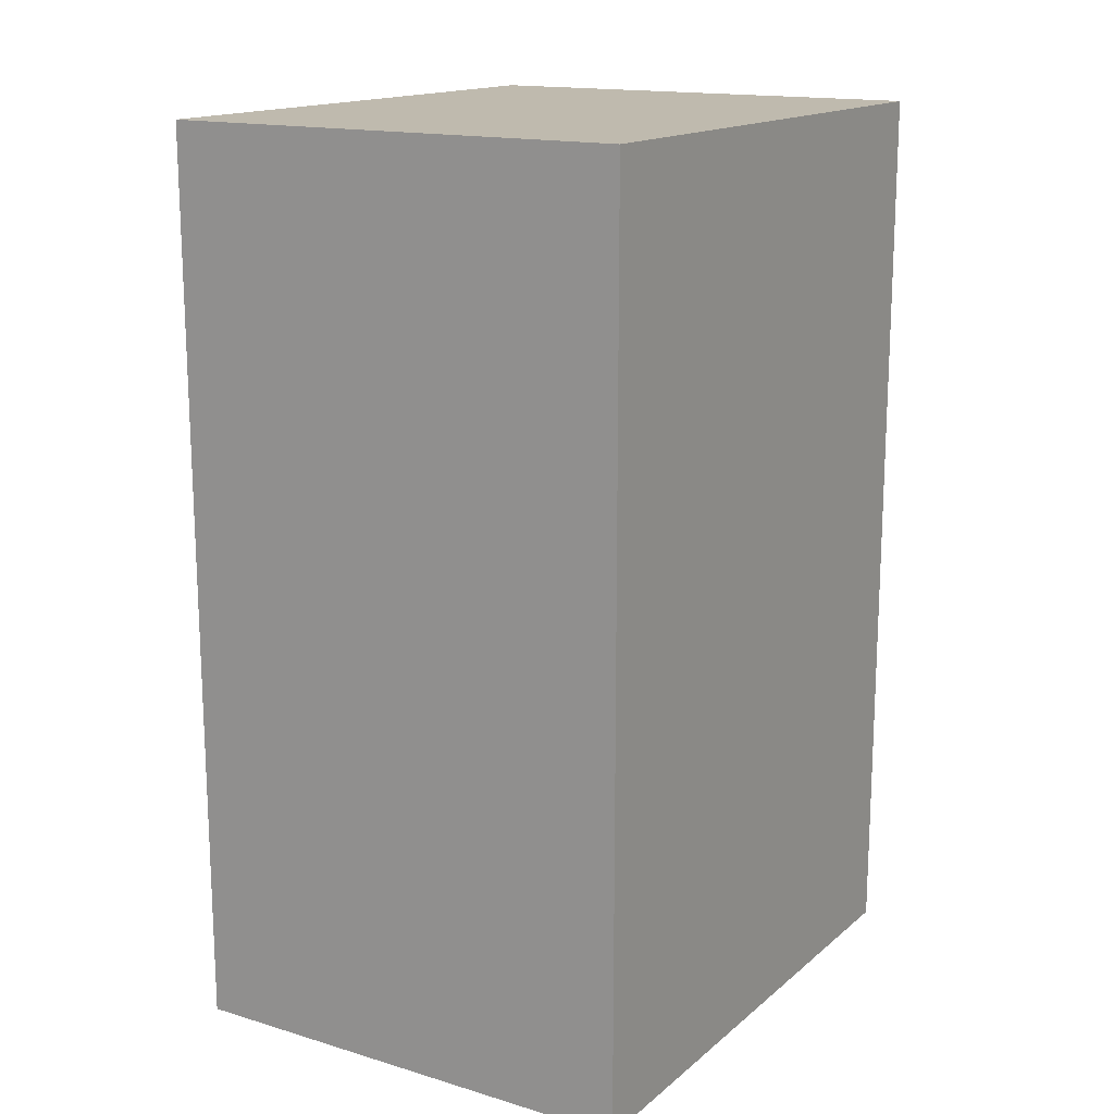
<metadata>
{"format":"obj","ext":"obj","renderer":"f3d","projection":"perspective","resolution":1024,"background":"white","views":[{"elev":15.8,"azim":-148.2,"up":"+Z"}]}
</metadata>
<code>
v -0.4052 -0.4872 -0.7736
v 0.4052 -0.4872 -0.7736
v -0.4052 -0.4872 0.7736
v 0.4052 -0.4872 0.7736
v -0.4052 0.4872 -0.7736
v 0.4052 0.4872 -0.7736
v -0.4052 0.4872 0.7736
v 0.4052 0.4872 0.7736
v 0 0.4872 0
v 0.4052 0.4872 0
v 0 0.4872 -0.7736
v -0.4052 0.4872 0
v 0 0.4872 0.7736
v -0.4052 -0.4872 0
v -0.4052 0 0
v -0.4052 0 -0.7736
v -0.4052 0 0.7736
v 0 -0.4872 -0.7736
v 0 -0.4872 0
v 0.4052 -0.4872 0
v 0 -0.4872 0.7736
v 0.4052 0 -0.7736
v 0.4052 0 0
v 0.4052 0 0.7736
v 0 0 0.7736
v 0 0 -0.7736
v -0.2026 0.4872 -0.3868
v 0 0.4872 -0.3868
v -0.2026 0.4872 -0.7736
v 0.2026 0.4872 0.3868
v 0.4052 0.4872 0.3868
v 0.2026 0.4872 0
v 0.4052 0.4872 -0.3868
v 0.2026 0.4872 -0.7736
v 0.2026 0.4872 -0.3868
v -0.4052 0.4872 -0.3868
v -0.2026 0.4872 0
v -0.4052 0.4872 0.3868
v -0.2026 0.4872 0.7736
v -0.2026 0.4872 0.3868
v 0.2026 0.4872 0.7736
v 0 0.4872 0.3868
v -0.4052 -0.4872 -0.3868
v -0.4052 -0.2436 -0.3868
v -0.4052 -0.2436 -0.7736
v -0.4052 -0.4872 0.3868
v -0.4052 -0.2436 0.3868
v -0.4052 -0.2436 0
v -0.4052 0.2436 -0.3868
v -0.4052 0.2436 -0.7736
v -0.4052 0 -0.3868
v -0.4052 -0.2436 0.7736
v -0.4052 0 0.3868
v -0.4052 0.2436 0.7736
v -0.4052 0.2436 0.3868
v -0.4052 0.2436 0
v -0.2026 -0.4872 -0.7736
v -0.2026 -0.4872 -0.3868
v 0.2026 -0.4872 -0.7736
v 0.2026 -0.4872 -0.3868
v 0 -0.4872 -0.3868
v -0.2026 -0.4872 0.3868
v -0.2026 -0.4872 0
v 0.4052 -0.4872 -0.3868
v 0.2026 -0.4872 0
v 0.4052 -0.4872 0.3868
v 0.2026 -0.4872 0.7736
v 0.2026 -0.4872 0.3868
v -0.2026 -0.4872 0.7736
v 0 -0.4872 0.3868
v 0.4052 -0.2436 -0.7736
v 0.4052 0 -0.3868
v 0.4052 -0.2436 -0.3868
v 0.4052 0.2436 -0.7736
v 0.4052 0.2436 -0.3868
v 0.4052 0.2436 0.3868
v 0.4052 0.2436 0
v 0.4052 -0.2436 0
v 0.4052 0.2436 0.7736
v 0.4052 0 0.3868
v 0.4052 -0.2436 0.7736
v 0.4052 -0.2436 0.3868
v 0 -0.2436 0.7736
v -0.2026 -0.2436 0.7736
v 0.2026 -0.2436 0.7736
v 0.2026 0.2436 0.7736
v 0.2026 0 0.7736
v -0.2026 0 0.7736
v 0 0.2436 0.7736
v -0.2026 0.2436 0.7736
v -0.2026 -0.2436 -0.7736
v -0.2026 0.2436 -0.7736
v -0.2026 0 -0.7736
v 0.2026 -0.2436 -0.7736
v 0 -0.2436 -0.7736
v 0.2026 0 -0.7736
v 0 0.2436 -0.7736
v 0.2026 0.2436 -0.7736
v -0.3039 0.4872 -0.5802
v -0.2026 0.4872 -0.5802
v -0.3039 0.4872 -0.7736
v -0.1013 0.4872 -0.1934
v 0 0.4872 -0.1934
v -0.1013 0.4872 -0.3868
v 0 0.4872 -0.5802
v -0.1013 0.4872 -0.7736
v -0.1013 0.4872 -0.5802
v 0.1013 0.4872 0.1934
v 0.2026 0.4872 0.1934
v 0.1013 0.4872 0
v 0.3039 0.4872 0.5802
v 0.4052 0.4872 0.5802
v 0.3039 0.4872 0.3868
v 0.4052 0.4872 0.1934
v 0.3039 0.4872 0
v 0.3039 0.4872 0.1934
v 0.4052 0.4872 -0.1934
v 0.3039 0.4872 -0.3868
v 0.3039 0.4872 -0.1934
v 0.4052 0.4872 -0.5802
v 0.3039 0.4872 -0.7736
v 0.3039 0.4872 -0.5802
v 0.1013 0.4872 -0.7736
v 0.1013 0.4872 -0.5802
v 0.2026 0.4872 -0.5802
v 0.1013 0.4872 -0.1934
v 0.2026 0.4872 -0.1934
v 0.1013 0.4872 -0.3868
v -0.4052 0.4872 -0.5802
v -0.3039 0.4872 -0.3868
v -0.4052 0.4872 -0.1934
v -0.3039 0.4872 0
v -0.3039 0.4872 -0.1934
v -0.1013 0.4872 0
v -0.2026 0.4872 -0.1934
v -0.4052 0.4872 0.1934
v -0.3039 0.4872 0.3868
v -0.3039 0.4872 0.1934
v -0.4052 0.4872 0.5802
v -0.3039 0.4872 0.7736
v -0.3039 0.4872 0.5802
v -0.1013 0.4872 0.7736
v -0.1013 0.4872 0.5802
v -0.2026 0.4872 0.5802
v 0.1013 0.4872 0.7736
v 0.1013 0.4872 0.5802
v 0 0.4872 0.5802
v 0.3039 0.4872 0.7736
v 0.2026 0.4872 0.5802
v 0 0.4872 0.1934
v 0.1013 0.4872 0.3868
v -0.2026 0.4872 0.1934
v -0.1013 0.4872 0.3868
v -0.1013 0.4872 0.1934
v -0.4052 -0.4872 -0.5802
v -0.4052 -0.3654 -0.5802
v -0.4052 -0.3654 -0.7736
v -0.4052 -0.4872 -0.1934
v -0.4052 -0.3654 -0.1934
v -0.4052 -0.3654 -0.3868
v -0.4052 -0.1218 -0.5802
v -0.4052 -0.1218 -0.7736
v -0.4052 -0.2436 -0.5802
v -0.4052 -0.4872 0.1934
v -0.4052 -0.3654 0.1934
v -0.4052 -0.3654 0
v -0.4052 -0.4872 0.5802
v -0.4052 -0.3654 0.5802
v -0.4052 -0.3654 0.3868
v -0.4052 -0.1218 0.1934
v -0.4052 -0.1218 0
v -0.4052 -0.2436 0.1934
v -0.4052 0.1218 -0.1934
v -0.4052 0.1218 -0.3868
v -0.4052 0 -0.1934
v -0.4052 0.3654 -0.5802
v -0.4052 0.3654 -0.7736
v -0.4052 0.2436 -0.5802
v -0.4052 0.1218 -0.7736
v -0.4052 0 -0.5802
v -0.4052 0.1218 -0.5802
v -0.4052 -0.2436 -0.1934
v -0.4052 -0.1218 -0.1934
v -0.4052 -0.1218 -0.3868
v -0.4052 -0.3654 0.7736
v -0.4052 -0.2436 0.5802
v -0.4052 -0.1218 0.7736
v -0.4052 0 0.5802
v -0.4052 -0.1218 0.5802
v -0.4052 0 0.1934
v -0.4052 -0.1218 0.3868
v -0.4052 0.1218 0.7736
v -0.4052 0.2436 0.5802
v -0.4052 0.1218 0.5802
v -0.4052 0.3654 0.7736
v -0.4052 0.3654 0.5802
v -0.4052 0.3654 0.1934
v -0.4052 0.3654 0.3868
v -0.4052 0.3654 -0.1934
v -0.4052 0.3654 0
v -0.4052 0.3654 -0.3868
v -0.4052 0.1218 0
v -0.4052 0.2436 -0.1934
v -0.4052 0.1218 0.3868
v -0.4052 0.2436 0.1934
v -0.4052 0.1218 0.1934
v -0.3039 -0.4872 -0.7736
v -0.3039 -0.4872 -0.5802
v -0.1013 -0.4872 -0.7736
v -0.1013 -0.4872 -0.5802
v -0.2026 -0.4872 -0.5802
v -0.3039 -0.4872 -0.1934
v -0.3039 -0.4872 -0.3868
v 0.1013 -0.4872 -0.7736
v 0.1013 -0.4872 -0.5802
v 0 -0.4872 -0.5802
v 0.3039 -0.4872 -0.7736
v 0.3039 -0.4872 -0.5802
v 0.2026 -0.4872 -0.5802
v 0.1013 -0.4872 -0.1934
v 0 -0.4872 -0.1934
v 0.1013 -0.4872 -0.3868
v -0.1013 -0.4872 0.1934
v -0.2026 -0.4872 0.1934
v -0.1013 -0.4872 0
v -0.3039 -0.4872 0.5802
v -0.3039 -0.4872 0.3868
v -0.3039 -0.4872 0
v -0.3039 -0.4872 0.1934
v -0.1013 -0.4872 -0.3868
v -0.1013 -0.4872 -0.1934
v -0.2026 -0.4872 -0.1934
v 0.4052 -0.4872 -0.5802
v 0.3039 -0.4872 -0.3868
v 0.4052 -0.4872 -0.1934
v 0.3039 -0.4872 0
v 0.3039 -0.4872 -0.1934
v 0.1013 -0.4872 0
v 0.2026 -0.4872 -0.1934
v 0.4052 -0.4872 0.1934
v 0.3039 -0.4872 0.3868
v 0.3039 -0.4872 0.1934
v 0.4052 -0.4872 0.5802
v 0.3039 -0.4872 0.7736
v 0.3039 -0.4872 0.5802
v 0.1013 -0.4872 0.7736
v 0.1013 -0.4872 0.5802
v 0.2026 -0.4872 0.5802
v -0.1013 -0.4872 0.7736
v -0.1013 -0.4872 0.5802
v 0 -0.4872 0.5802
v -0.3039 -0.4872 0.7736
v -0.2026 -0.4872 0.5802
v 0 -0.4872 0.1934
v -0.1013 -0.4872 0.3868
v 0.2026 -0.4872 0.1934
v 0.1013 -0.4872 0.3868
v 0.1013 -0.4872 0.1934
v 0.4052 -0.3654 -0.7736
v 0.4052 -0.2436 -0.5802
v 0.4052 -0.3654 -0.5802
v 0.4052 -0.1218 -0.7736
v 0.4052 0 -0.5802
v 0.4052 -0.1218 -0.5802
v 0.4052 0 -0.1934
v 0.4052 -0.1218 -0.1934
v 0.4052 -0.1218 -0.3868
v 0.4052 0.1218 -0.7736
v 0.4052 0.2436 -0.5802
v 0.4052 0.1218 -0.5802
v 0.4052 0.3654 -0.7736
v 0.4052 0.3654 -0.5802
v 0.4052 0.3654 -0.1934
v 0.4052 0.3654 -0.3868
v 0.4052 0.3654 0.1934
v 0.4052 0.3654 0
v 0.4052 0.3654 0.5802
v 0.4052 0.3654 0.3868
v 0.4052 0.1218 0.1934
v 0.4052 0.1218 0
v 0.4052 0.2436 0.1934
v 0.4052 0.1218 -0.3868
v 0.4052 0.2436 -0.1934
v 0.4052 0.1218 -0.1934
v 0.4052 -0.3654 -0.3868
v 0.4052 -0.1218 0
v 0.4052 -0.2436 -0.1934
v 0.4052 -0.3654 0
v 0.4052 -0.3654 -0.1934
v 0.4052 0.1218 0.3868
v 0.4052 0 0.1934
v 0.4052 0.3654 0.7736
v 0.4052 0.2436 0.5802
v 0.4052 0.1218 0.7736
v 0.4052 0 0.5802
v 0.4052 0.1218 0.5802
v 0.4052 -0.1218 0.7736
v 0.4052 -0.2436 0.5802
v 0.4052 -0.1218 0.5802
v 0.4052 -0.3654 0.7736
v 0.4052 -0.3654 0.5802
v 0.4052 -0.3654 0.1934
v 0.4052 -0.3654 0.3868
v 0.4052 -0.1218 0.1934
v 0.4052 -0.1218 0.3868
v 0.4052 -0.2436 0.1934
v -0.2026 -0.3654 0.7736
v -0.3039 -0.3654 0.7736
v 0 -0.3654 0.7736
v -0.1013 -0.3654 0.7736
v 0 -0.1218 0.7736
v -0.1013 -0.1218 0.7736
v -0.1013 -0.2436 0.7736
v 0.2026 -0.3654 0.7736
v 0.1013 -0.3654 0.7736
v 0.3039 -0.3654 0.7736
v 0.3039 -0.1218 0.7736
v 0.3039 -0.2436 0.7736
v 0.3039 0.1218 0.7736
v 0.3039 0 0.7736
v 0.3039 0.3654 0.7736
v 0.3039 0.2436 0.7736
v 0.1013 0.1218 0.7736
v 0.1013 0 0.7736
v 0.2026 0.1218 0.7736
v 0.1013 -0.2436 0.7736
v 0.2026 -0.1218 0.7736
v 0.1013 -0.1218 0.7736
v -0.3039 -0.2436 0.7736
v -0.1013 0 0.7736
v -0.2026 -0.1218 0.7736
v -0.3039 0 0.7736
v -0.3039 -0.1218 0.7736
v 0.1013 0.2436 0.7736
v 0 0.1218 0.7736
v 0.2026 0.3654 0.7736
v 0 0.3654 0.7736
v 0.1013 0.3654 0.7736
v -0.2026 0.3654 0.7736
v -0.1013 0.3654 0.7736
v -0.3039 0.3654 0.7736
v -0.3039 0.1218 0.7736
v -0.3039 0.2436 0.7736
v -0.1013 0.1218 0.7736
v -0.1013 0.2436 0.7736
v -0.2026 0.1218 0.7736
v -0.3039 -0.3654 -0.7736
v -0.3039 -0.1218 -0.7736
v -0.3039 -0.2436 -0.7736
v -0.1013 -0.3654 -0.7736
v -0.2026 -0.3654 -0.7736
v -0.3039 0.1218 -0.7736
v -0.3039 0 -0.7736
v -0.3039 0.3654 -0.7736
v -0.3039 0.2436 -0.7736
v -0.1013 0.1218 -0.7736
v -0.1013 0 -0.7736
v -0.2026 0.1218 -0.7736
v 0.1013 -0.1218 -0.7736
v 0.1013 -0.2436 -0.7736
v 0 -0.1218 -0.7736
v 0.3039 -0.3654 -0.7736
v 0.2026 -0.3654 -0.7736
v 0 -0.3654 -0.7736
v 0.1013 -0.3654 -0.7736
v -0.2026 -0.1218 -0.7736
v -0.1013 -0.1218 -0.7736
v -0.1013 -0.2436 -0.7736
v 0.3039 -0.2436 -0.7736
v 0.1013 0 -0.7736
v 0.2026 -0.1218 -0.7736
v 0.3039 0 -0.7736
v 0.3039 -0.1218 -0.7736
v -0.1013 0.2436 -0.7736
v 0 0.1218 -0.7736
v -0.2026 0.3654 -0.7736
v 0 0.3654 -0.7736
v -0.1013 0.3654 -0.7736
v 0.2026 0.3654 -0.7736
v 0.1013 0.3654 -0.7736
v 0.3039 0.3654 -0.7736
v 0.3039 0.1218 -0.7736
v 0.3039 0.2436 -0.7736
v 0.1013 0.1218 -0.7736
v 0.1013 0.2436 -0.7736
v 0.2026 0.1218 -0.7736
f 5 99 101
f 99 27 100
f 100 29 101
f 99 100 101
f 27 102 104
f 102 9 103
f 103 28 104
f 102 103 104
f 28 105 107
f 105 11 106
f 106 29 107
f 105 106 107
f 27 104 100
f 104 28 107
f 107 29 100
f 104 107 100
f 9 108 110
f 108 30 109
f 109 32 110
f 108 109 110
f 30 111 113
f 111 8 112
f 112 31 113
f 111 112 113
f 31 114 116
f 114 10 115
f 115 32 116
f 114 115 116
f 30 113 109
f 113 31 116
f 116 32 109
f 113 116 109
f 10 117 119
f 117 33 118
f 118 35 119
f 117 118 119
f 33 120 122
f 120 6 121
f 121 34 122
f 120 121 122
f 34 123 125
f 123 11 124
f 124 35 125
f 123 124 125
f 33 122 118
f 122 34 125
f 125 35 118
f 122 125 118
f 9 110 103
f 110 32 126
f 126 28 103
f 110 126 103
f 32 115 127
f 115 10 119
f 119 35 127
f 115 119 127
f 35 124 128
f 124 11 105
f 105 28 128
f 124 105 128
f 32 127 126
f 127 35 128
f 128 28 126
f 127 128 126
f 5 129 99
f 129 36 130
f 130 27 99
f 129 130 99
f 36 131 133
f 131 12 132
f 132 37 133
f 131 132 133
f 37 134 135
f 134 9 102
f 102 27 135
f 134 102 135
f 36 133 130
f 133 37 135
f 135 27 130
f 133 135 130
f 12 136 138
f 136 38 137
f 137 40 138
f 136 137 138
f 38 139 141
f 139 7 140
f 140 39 141
f 139 140 141
f 39 142 144
f 142 13 143
f 143 40 144
f 142 143 144
f 38 141 137
f 141 39 144
f 144 40 137
f 141 144 137
f 13 145 147
f 145 41 146
f 146 42 147
f 145 146 147
f 41 148 149
f 148 8 111
f 111 30 149
f 148 111 149
f 30 108 151
f 108 9 150
f 150 42 151
f 108 150 151
f 41 149 146
f 149 30 151
f 151 42 146
f 149 151 146
f 12 138 132
f 138 40 152
f 152 37 132
f 138 152 132
f 40 143 153
f 143 13 147
f 147 42 153
f 143 147 153
f 42 150 154
f 150 9 134
f 134 37 154
f 150 134 154
f 40 153 152
f 153 42 154
f 154 37 152
f 153 154 152
f 1 155 157
f 155 43 156
f 156 45 157
f 155 156 157
f 43 158 160
f 158 14 159
f 159 44 160
f 158 159 160
f 44 161 163
f 161 16 162
f 162 45 163
f 161 162 163
f 43 160 156
f 160 44 163
f 163 45 156
f 160 163 156
f 14 164 166
f 164 46 165
f 165 48 166
f 164 165 166
f 46 167 169
f 167 3 168
f 168 47 169
f 167 168 169
f 47 170 172
f 170 15 171
f 171 48 172
f 170 171 172
f 46 169 165
f 169 47 172
f 172 48 165
f 169 172 165
f 15 173 175
f 173 49 174
f 174 51 175
f 173 174 175
f 49 176 178
f 176 5 177
f 177 50 178
f 176 177 178
f 50 179 181
f 179 16 180
f 180 51 181
f 179 180 181
f 49 178 174
f 178 50 181
f 181 51 174
f 178 181 174
f 14 166 159
f 166 48 182
f 182 44 159
f 166 182 159
f 48 171 183
f 171 15 175
f 175 51 183
f 171 175 183
f 51 180 184
f 180 16 161
f 161 44 184
f 180 161 184
f 48 183 182
f 183 51 184
f 184 44 182
f 183 184 182
f 3 185 168
f 185 52 186
f 186 47 168
f 185 186 168
f 52 187 189
f 187 17 188
f 188 53 189
f 187 188 189
f 53 190 191
f 190 15 170
f 170 47 191
f 190 170 191
f 52 189 186
f 189 53 191
f 191 47 186
f 189 191 186
f 17 192 194
f 192 54 193
f 193 55 194
f 192 193 194
f 54 195 196
f 195 7 139
f 139 38 196
f 195 139 196
f 38 136 198
f 136 12 197
f 197 55 198
f 136 197 198
f 54 196 193
f 196 38 198
f 198 55 193
f 196 198 193
f 12 131 200
f 131 36 199
f 199 56 200
f 131 199 200
f 36 129 201
f 129 5 176
f 176 49 201
f 129 176 201
f 49 173 203
f 173 15 202
f 202 56 203
f 173 202 203
f 36 201 199
f 201 49 203
f 203 56 199
f 201 203 199
f 17 194 188
f 194 55 204
f 204 53 188
f 194 204 188
f 55 197 205
f 197 12 200
f 200 56 205
f 197 200 205
f 56 202 206
f 202 15 190
f 190 53 206
f 202 190 206
f 55 205 204
f 205 56 206
f 206 53 204
f 205 206 204
f 1 207 155
f 207 57 208
f 208 43 155
f 207 208 155
f 57 209 211
f 209 18 210
f 210 58 211
f 209 210 211
f 58 212 213
f 212 14 158
f 158 43 213
f 212 158 213
f 57 211 208
f 211 58 213
f 213 43 208
f 211 213 208
f 18 214 216
f 214 59 215
f 215 61 216
f 214 215 216
f 59 217 219
f 217 2 218
f 218 60 219
f 217 218 219
f 60 220 222
f 220 19 221
f 221 61 222
f 220 221 222
f 59 219 215
f 219 60 222
f 222 61 215
f 219 222 215
f 19 223 225
f 223 62 224
f 224 63 225
f 223 224 225
f 62 226 227
f 226 3 167
f 167 46 227
f 226 167 227
f 46 164 229
f 164 14 228
f 228 63 229
f 164 228 229
f 62 227 224
f 227 46 229
f 229 63 224
f 227 229 224
f 18 216 210
f 216 61 230
f 230 58 210
f 216 230 210
f 61 221 231
f 221 19 225
f 225 63 231
f 221 225 231
f 63 228 232
f 228 14 212
f 212 58 232
f 228 212 232
f 61 231 230
f 231 63 232
f 232 58 230
f 231 232 230
f 2 233 218
f 233 64 234
f 234 60 218
f 233 234 218
f 64 235 237
f 235 20 236
f 236 65 237
f 235 236 237
f 65 238 239
f 238 19 220
f 220 60 239
f 238 220 239
f 64 237 234
f 237 65 239
f 239 60 234
f 237 239 234
f 20 240 242
f 240 66 241
f 241 68 242
f 240 241 242
f 66 243 245
f 243 4 244
f 244 67 245
f 243 244 245
f 67 246 248
f 246 21 247
f 247 68 248
f 246 247 248
f 66 245 241
f 245 67 248
f 248 68 241
f 245 248 241
f 21 249 251
f 249 69 250
f 250 70 251
f 249 250 251
f 69 252 253
f 252 3 226
f 226 62 253
f 252 226 253
f 62 223 255
f 223 19 254
f 254 70 255
f 223 254 255
f 69 253 250
f 253 62 255
f 255 70 250
f 253 255 250
f 20 242 236
f 242 68 256
f 256 65 236
f 242 256 236
f 68 247 257
f 247 21 251
f 251 70 257
f 247 251 257
f 70 254 258
f 254 19 238
f 238 65 258
f 254 238 258
f 68 257 256
f 257 70 258
f 258 65 256
f 257 258 256
f 2 259 261
f 259 71 260
f 260 73 261
f 259 260 261
f 71 262 264
f 262 22 263
f 263 72 264
f 262 263 264
f 72 265 267
f 265 23 266
f 266 73 267
f 265 266 267
f 71 264 260
f 264 72 267
f 267 73 260
f 264 267 260
f 22 268 270
f 268 74 269
f 269 75 270
f 268 269 270
f 74 271 272
f 271 6 120
f 120 33 272
f 271 120 272
f 33 117 274
f 117 10 273
f 273 75 274
f 117 273 274
f 74 272 269
f 272 33 274
f 274 75 269
f 272 274 269
f 10 114 276
f 114 31 275
f 275 77 276
f 114 275 276
f 31 112 278
f 112 8 277
f 277 76 278
f 112 277 278
f 76 279 281
f 279 23 280
f 280 77 281
f 279 280 281
f 31 278 275
f 278 76 281
f 281 77 275
f 278 281 275
f 22 270 263
f 270 75 282
f 282 72 263
f 270 282 263
f 75 273 283
f 273 10 276
f 276 77 283
f 273 276 283
f 77 280 284
f 280 23 265
f 265 72 284
f 280 265 284
f 75 283 282
f 283 77 284
f 284 72 282
f 283 284 282
f 2 261 233
f 261 73 285
f 285 64 233
f 261 285 233
f 73 266 287
f 266 23 286
f 286 78 287
f 266 286 287
f 78 288 289
f 288 20 235
f 235 64 289
f 288 235 289
f 73 287 285
f 287 78 289
f 289 64 285
f 287 289 285
f 23 279 291
f 279 76 290
f 290 80 291
f 279 290 291
f 76 277 293
f 277 8 292
f 292 79 293
f 277 292 293
f 79 294 296
f 294 24 295
f 295 80 296
f 294 295 296
f 76 293 290
f 293 79 296
f 296 80 290
f 293 296 290
f 24 297 299
f 297 81 298
f 298 82 299
f 297 298 299
f 81 300 301
f 300 4 243
f 243 66 301
f 300 243 301
f 66 240 303
f 240 20 302
f 302 82 303
f 240 302 303
f 81 301 298
f 301 66 303
f 303 82 298
f 301 303 298
f 23 291 286
f 291 80 304
f 304 78 286
f 291 304 286
f 80 295 305
f 295 24 299
f 299 82 305
f 295 299 305
f 82 302 306
f 302 20 288
f 288 78 306
f 302 288 306
f 80 305 304
f 305 82 306
f 306 78 304
f 305 306 304
f 3 252 308
f 252 69 307
f 307 84 308
f 252 307 308
f 69 249 310
f 249 21 309
f 309 83 310
f 249 309 310
f 83 311 313
f 311 25 312
f 312 84 313
f 311 312 313
f 69 310 307
f 310 83 313
f 313 84 307
f 310 313 307
f 21 246 315
f 246 67 314
f 314 85 315
f 246 314 315
f 67 244 316
f 244 4 300
f 300 81 316
f 244 300 316
f 81 297 318
f 297 24 317
f 317 85 318
f 297 317 318
f 67 316 314
f 316 81 318
f 318 85 314
f 316 318 314
f 24 294 320
f 294 79 319
f 319 87 320
f 294 319 320
f 79 292 322
f 292 8 321
f 321 86 322
f 292 321 322
f 86 323 325
f 323 25 324
f 324 87 325
f 323 324 325
f 79 322 319
f 322 86 325
f 325 87 319
f 322 325 319
f 21 315 309
f 315 85 326
f 326 83 309
f 315 326 309
f 85 317 327
f 317 24 320
f 320 87 327
f 317 320 327
f 87 324 328
f 324 25 311
f 311 83 328
f 324 311 328
f 85 327 326
f 327 87 328
f 328 83 326
f 327 328 326
f 3 308 185
f 308 84 329
f 329 52 185
f 308 329 185
f 84 312 331
f 312 25 330
f 330 88 331
f 312 330 331
f 88 332 333
f 332 17 187
f 187 52 333
f 332 187 333
f 84 331 329
f 331 88 333
f 333 52 329
f 331 333 329
f 25 323 335
f 323 86 334
f 334 89 335
f 323 334 335
f 86 321 336
f 321 8 148
f 148 41 336
f 321 148 336
f 41 145 338
f 145 13 337
f 337 89 338
f 145 337 338
f 86 336 334
f 336 41 338
f 338 89 334
f 336 338 334
f 13 142 340
f 142 39 339
f 339 90 340
f 142 339 340
f 39 140 341
f 140 7 195
f 195 54 341
f 140 195 341
f 54 192 343
f 192 17 342
f 342 90 343
f 192 342 343
f 39 341 339
f 341 54 343
f 343 90 339
f 341 343 339
f 25 335 330
f 335 89 344
f 344 88 330
f 335 344 330
f 89 337 345
f 337 13 340
f 340 90 345
f 337 340 345
f 90 342 346
f 342 17 332
f 332 88 346
f 342 332 346
f 89 345 344
f 345 90 346
f 346 88 344
f 345 346 344
f 1 157 207
f 157 45 347
f 347 57 207
f 157 347 207
f 45 162 349
f 162 16 348
f 348 91 349
f 162 348 349
f 91 350 351
f 350 18 209
f 209 57 351
f 350 209 351
f 45 349 347
f 349 91 351
f 351 57 347
f 349 351 347
f 16 179 353
f 179 50 352
f 352 93 353
f 179 352 353
f 50 177 355
f 177 5 354
f 354 92 355
f 177 354 355
f 92 356 358
f 356 26 357
f 357 93 358
f 356 357 358
f 50 355 352
f 355 92 358
f 358 93 352
f 355 358 352
f 26 359 361
f 359 94 360
f 360 95 361
f 359 360 361
f 94 362 363
f 362 2 217
f 217 59 363
f 362 217 363
f 59 214 365
f 214 18 364
f 364 95 365
f 214 364 365
f 94 363 360
f 363 59 365
f 365 95 360
f 363 365 360
f 16 353 348
f 353 93 366
f 366 91 348
f 353 366 348
f 93 357 367
f 357 26 361
f 361 95 367
f 357 361 367
f 95 364 368
f 364 18 350
f 350 91 368
f 364 350 368
f 93 367 366
f 367 95 368
f 368 91 366
f 367 368 366
f 2 362 259
f 362 94 369
f 369 71 259
f 362 369 259
f 94 359 371
f 359 26 370
f 370 96 371
f 359 370 371
f 96 372 373
f 372 22 262
f 262 71 373
f 372 262 373
f 94 371 369
f 371 96 373
f 373 71 369
f 371 373 369
f 26 356 375
f 356 92 374
f 374 97 375
f 356 374 375
f 92 354 376
f 354 5 101
f 101 29 376
f 354 101 376
f 29 106 378
f 106 11 377
f 377 97 378
f 106 377 378
f 92 376 374
f 376 29 378
f 378 97 374
f 376 378 374
f 11 123 380
f 123 34 379
f 379 98 380
f 123 379 380
f 34 121 381
f 121 6 271
f 271 74 381
f 121 271 381
f 74 268 383
f 268 22 382
f 382 98 383
f 268 382 383
f 34 381 379
f 381 74 383
f 383 98 379
f 381 383 379
f 26 375 370
f 375 97 384
f 384 96 370
f 375 384 370
f 97 377 385
f 377 11 380
f 380 98 385
f 377 380 385
f 98 382 386
f 382 22 372
f 372 96 386
f 382 372 386
f 97 385 384
f 385 98 386
f 386 96 384
f 385 386 384

</code>
